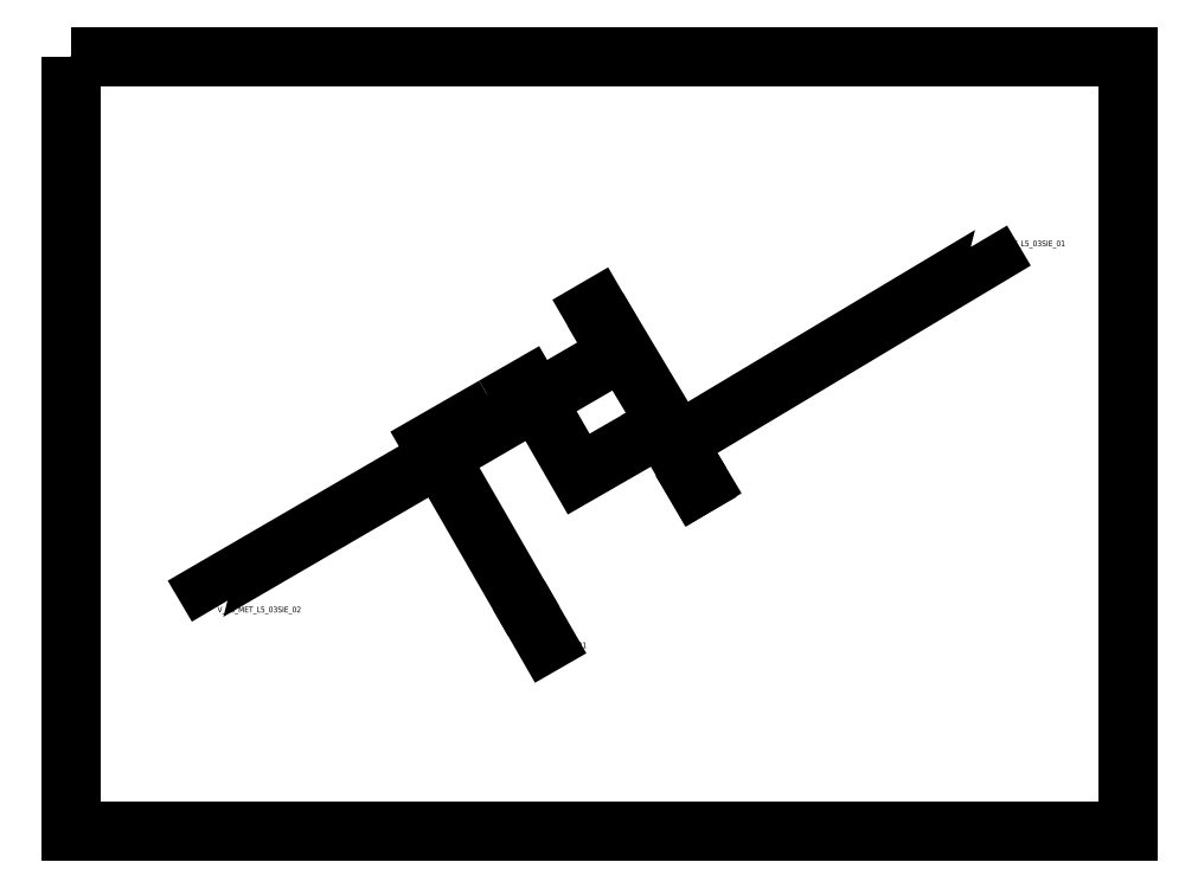
<metadata>
{"format":"dxf","ext":"dxf","renderer":"ezdxf+matplotlib","layout":"modelspace","background":"white","min_lineweight":24,"dpi":150}
</metadata>
<code>
0
SECTION
2
ENTITIES
0
MTEXT
8
01_C_AccesExt_t
10
4.234e+05
20
4.579e+06
30
0
40
0.5
41
0
46
0
71
     1
72
     1
1
A_03SIE_01
7
Style-Arial
73
     2
44
1.2
0
LINE
8
01_I_Ascensor_l
10
4.234e+05
20
4.579e+06
30
0
11
4.234e+05
21
4.579e+06
31
-10
0
LWPOLYLINE
8
01_I_Horitzontal_l
90
        3
70
   128
43
0
38
-10
10
4.234e+05
20
4.579e+06
10
4.234e+05
20
4.579e+06
10
4.234e+05
20
4.58e+06
0
MTEXT
8
01_I_BarreraTarifaria_t
10
4.234e+05
20
4.58e+06
30
-10
40
0.5
41
0
46
0
71
     1
72
     1
1
B_03SIE_01
7
Style-Arial
73
     2
44
1.2
0
LWPOLYLINE
8
01_I_Horitzontal_l
90
        4
70
   128
43
0
38
-10
10
4.234e+05
20
4.58e+06
10
4.234e+05
20
4.58e+06
10
4.234e+05
20
4.579e+06
10
4.234e+05
20
4.58e+06
0
LINE
8
01_I_Horitzontal_l
10
4.234e+05
20
4.58e+06
30
-10
11
4.234e+05
21
4.579e+06
31
-10
0
LWPOLYLINE
8
01_I_Horitzontal_l
90
        3
70
   128
43
0
38
-10
10
4.234e+05
20
4.58e+06
10
4.234e+05
20
4.58e+06
10
4.234e+05
20
4.58e+06
0
LWPOLYLINE
8
01_I_Horitzontal_l
90
        4
70
   128
43
0
38
-20
10
4.234e+05
20
4.579e+06
10
4.234e+05
20
4.579e+06
10
4.235e+05
20
4.58e+06
10
4.235e+05
20
4.58e+06
0
LWPOLYLINE
8
01_I_Horitzontal_l
90
        4
70
   128
43
0
38
-20
10
4.234e+05
20
4.58e+06
10
4.234e+05
20
4.58e+06
10
4.234e+05
20
4.579e+06
10
4.234e+05
20
4.579e+06
0
LINE
8
01_I_Ascensor_l
10
4.234e+05
20
4.58e+06
30
-10
11
4.234e+05
21
4.58e+06
31
-20
0
LINE
8
01_I_Ascensor_l
10
4.234e+05
20
4.579e+06
30
-20
11
4.234e+05
21
4.579e+06
31
-10
0
MTEXT
8
01_A_AccesTren_t
10
4.235e+05
20
4.58e+06
30
-20
40
0.5
41
0
46
0
71
     1
72
     1
1
V_ES_MET_L5_03SIE_01
7
Style-Arial
73
     2
44
1.2
0
MTEXT
8
01_A_AccesTren_t
10
4.234e+05
20
4.579e+06
30
-20
40
0.5
41
0
46
0
71
     1
72
     1
1
V_ES_MET_L5_03SIE_02
7
Style-Arial
73
     2
44
1.2
0
INSERT
8
0
2
*U18
10
4.234e+05
20
4.579e+06
30
-10
0
INSERT
8
0
2
MET_L5_03SIE_IT_-2
10
-2117
20
-2.29e+04
30
0
41
0.005
42
0.005
0
INSERT
8
01_I_Ascensor_l
2
*U19
10
0.4195
20
0.09234
30
0
0
ENDSEC
0
EOF

</code>
